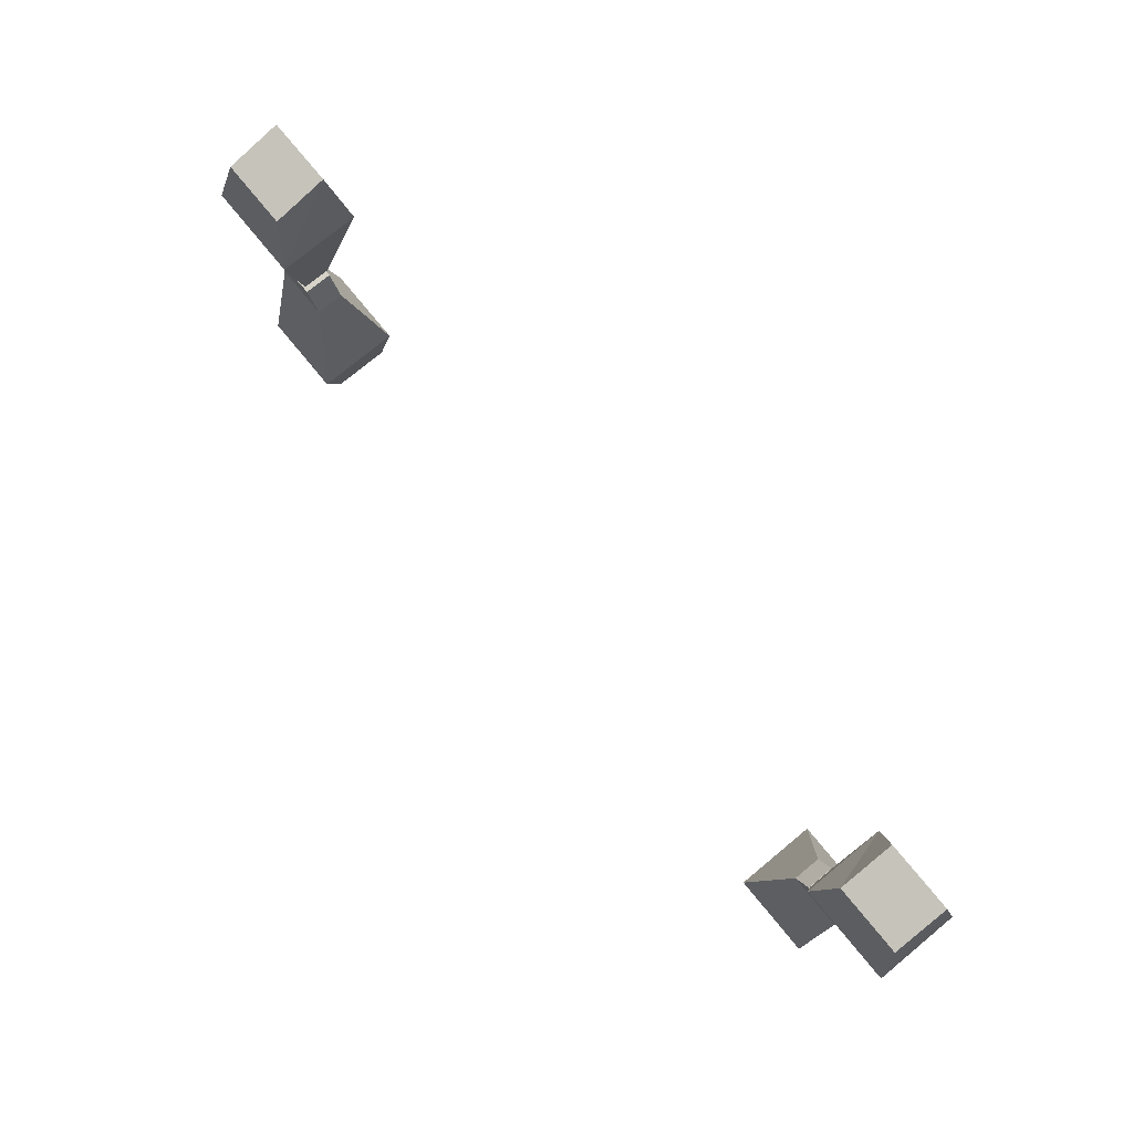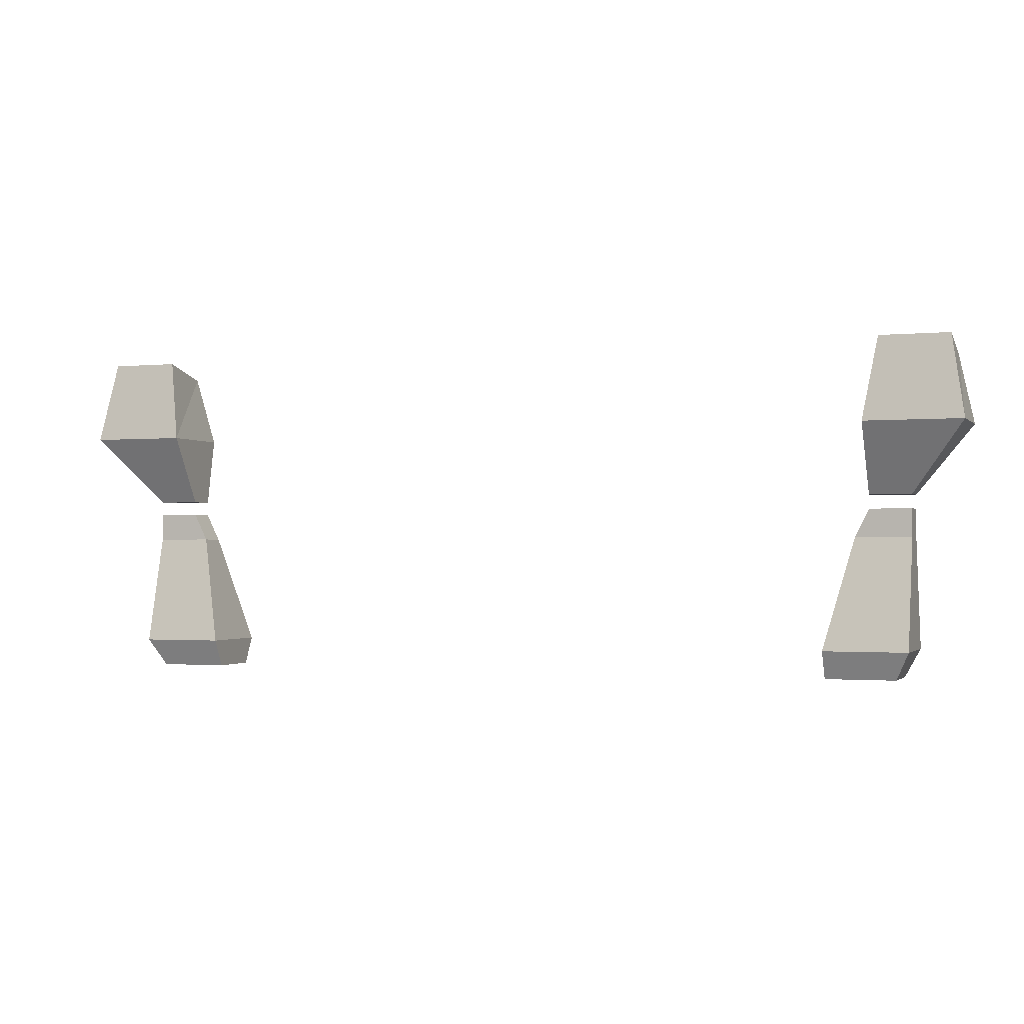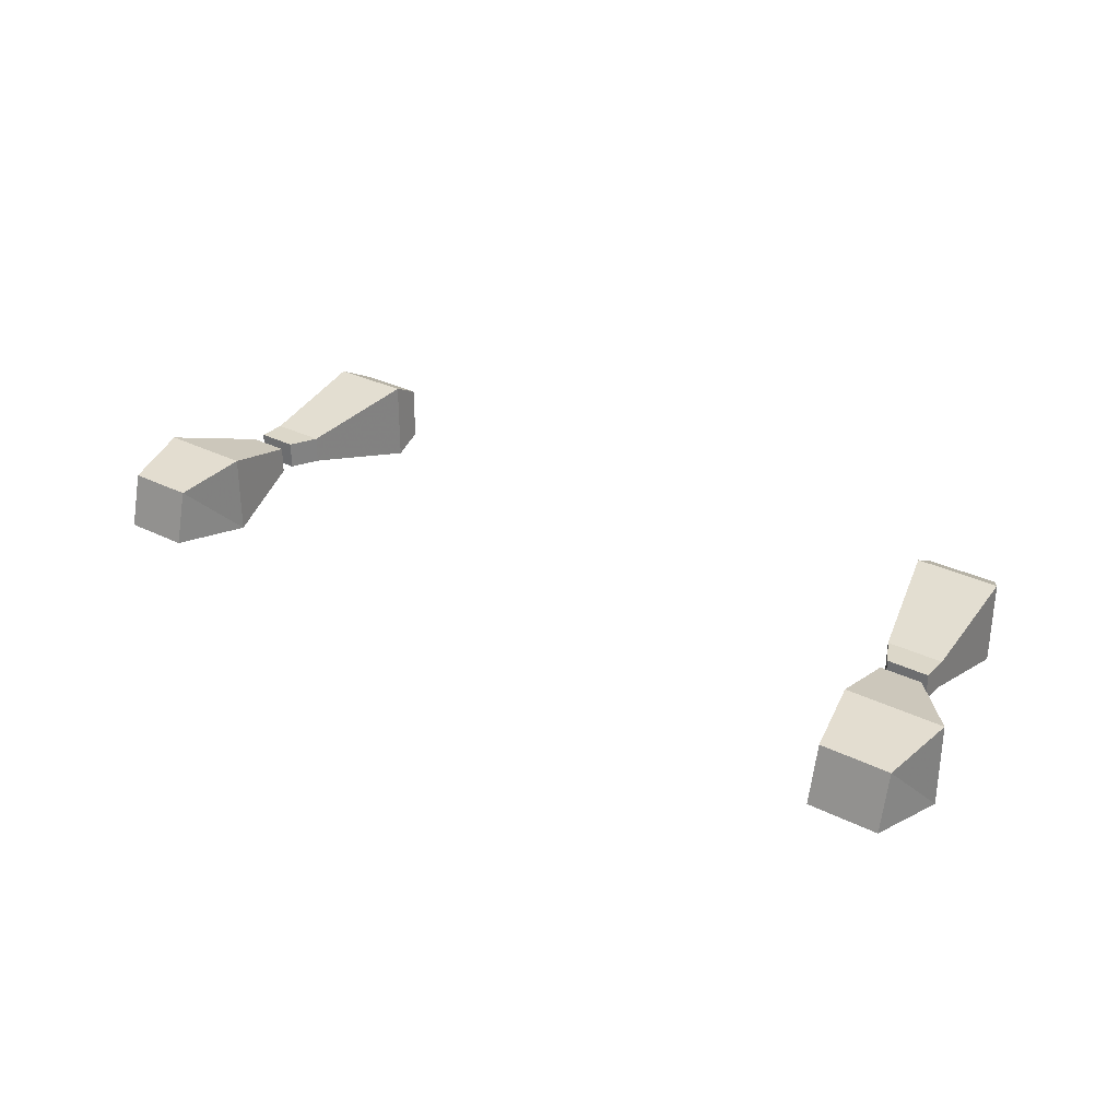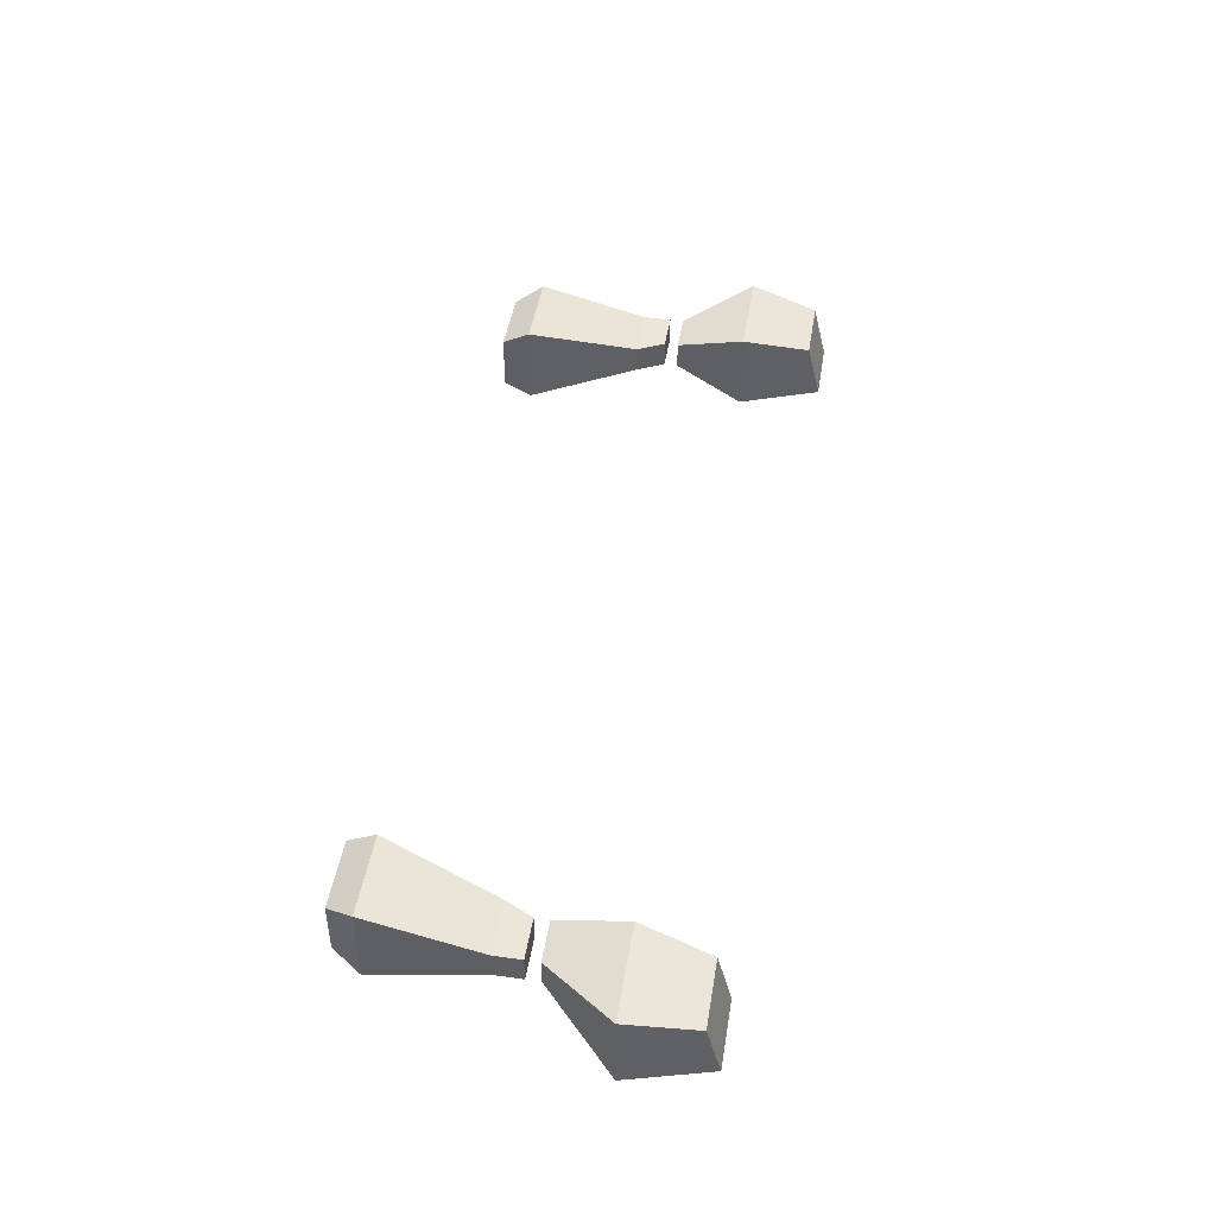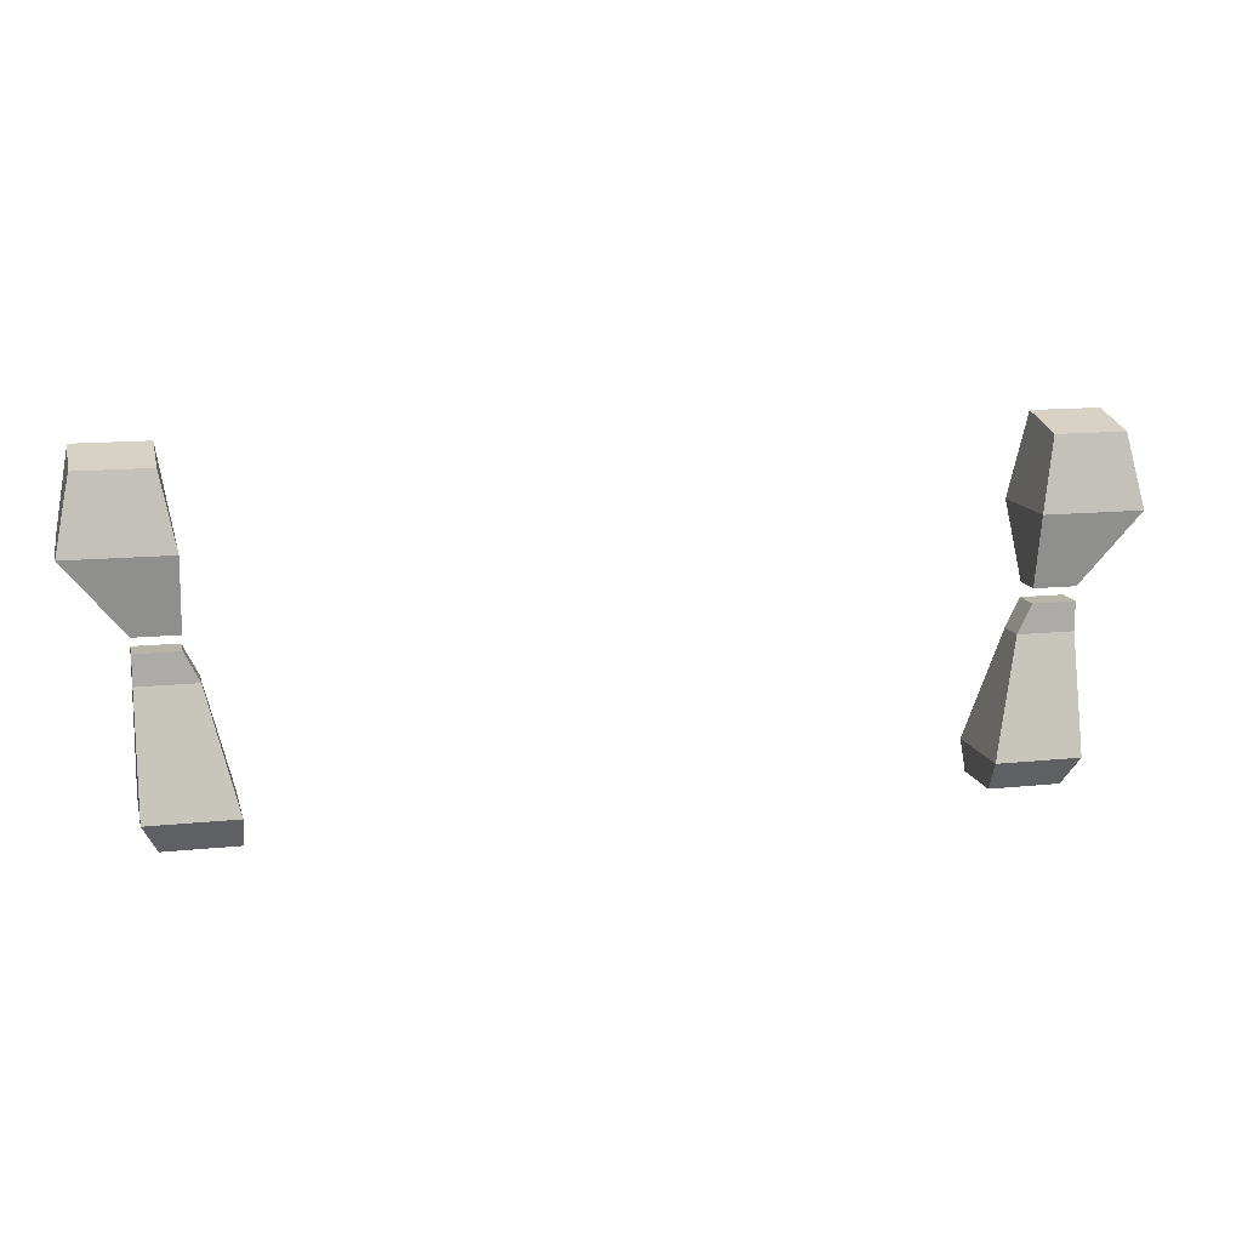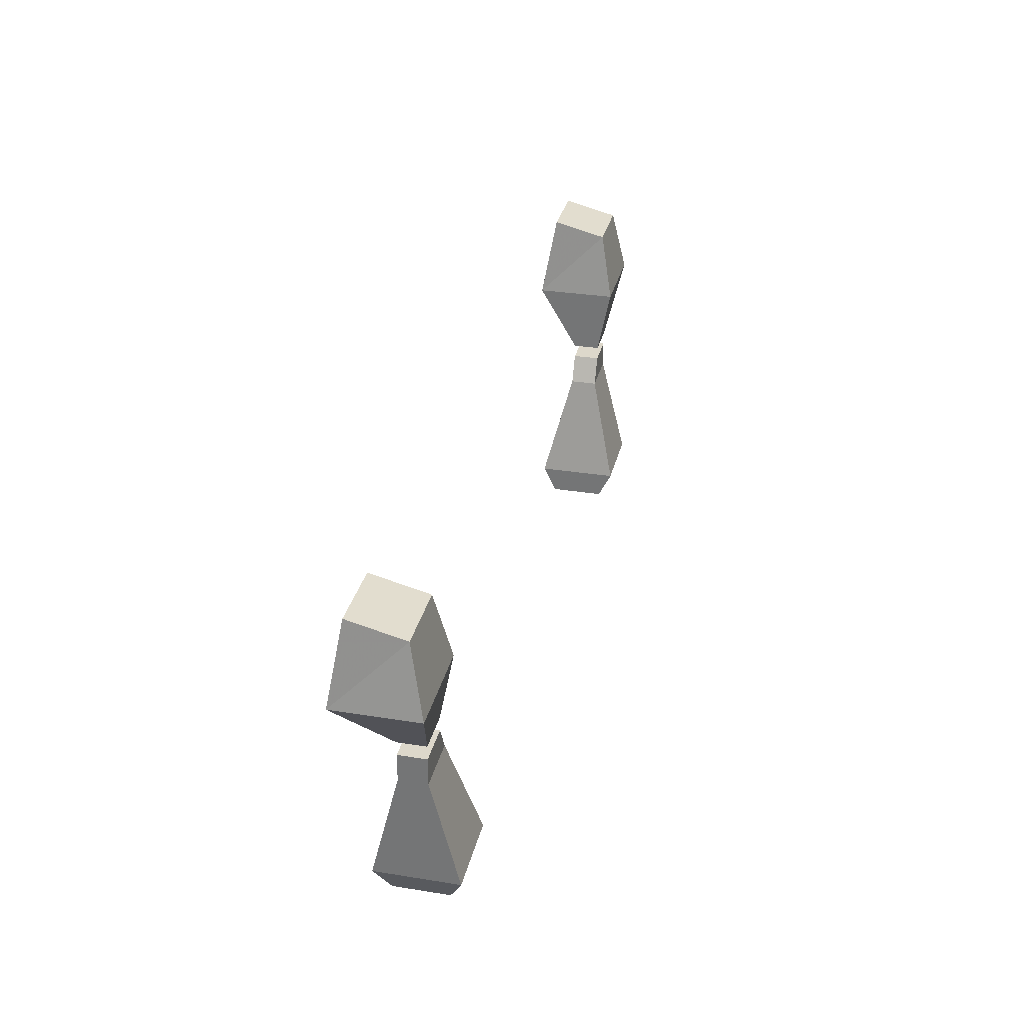
<metadata>
{"format":"obj","ext":"obj","renderer":"f3d","projection":"perspective","resolution":1024,"background":"white","views":[{"elev":77.2,"azim":50.5,"up":"+Y"},{"elev":-1.4,"azim":-159.8,"up":"+Y"},{"elev":30.3,"azim":-143.9,"up":"+Z"},{"elev":46.2,"azim":99.3,"up":"+Z"},{"elev":13.3,"azim":-13.6,"up":"+Y"},{"elev":31.3,"azim":-77.1,"up":"+Y"}]}
</metadata>
<code>
v -0.2109 -0.7656 0.007812
v -0.2109 -0.7656 0.02344
v -0.2344 -0.7656 0.02344
v -0.2344 -0.7656 0.007812
v -0.2109 -0.7266 -0.01562
v -0.2109 -0.7266 0.03125
v -0.2656 -0.7266 0.03125
v -0.2656 -0.7266 -0.01562
v -0.2188 -0.6797 -0.007812
v -0.2188 -0.6875 0.02344
v -0.2578 -0.6875 0.02344
v -0.2578 -0.6797 -0.007812
v 0.1875 -0.8516 -0.007812
v 0.1875 -0.8516 0.03906
v 0.2031 -0.7891 0.02344
v 0.2031 -0.7891 0.007812
v 0.2344 -0.8516 -0.007812
v 0.2266 -0.8672 0
v 0.1875 -0.8672 0
v 0.1875 -0.8672 0.03125
v 0.2344 -0.8516 0.03906
v 0.2344 -0.7891 0.02344
v 0.2344 -0.7734 0.02344
v 0.2109 -0.7734 0.02344
v 0.2109 -0.7734 0.007812
v 0.2344 -0.7891 0.007812
v 0.2266 -0.8672 0.03125
v 0.2344 -0.7734 0.007812
v 0.2344 -0.7656 0.02344
v 0.2656 -0.7266 0.03125
v 0.2109 -0.7266 0.03125
v 0.2109 -0.7656 0.02344
v 0.2109 -0.7656 0.007812
v 0.2344 -0.7656 0.007812
v 0.2656 -0.7266 -0.01562
v 0.2578 -0.6797 -0.007812
v 0.2578 -0.6875 0.02344
v 0.2188 -0.6875 0.02344
v 0.2109 -0.7266 -0.01562
v 0.2188 -0.6797 -0.007812
v -0.2031 -0.7891 0.007812
v -0.2031 -0.7891 0.02344
v -0.1875 -0.8516 0.03906
v -0.1875 -0.8516 -0.007812
v -0.2344 -0.7891 0.007812
v -0.2344 -0.7734 0.007812
v -0.2109 -0.7734 0.007812
v -0.2109 -0.7734 0.02344
v -0.2344 -0.7891 0.02344
v -0.2344 -0.8516 0.03906
v -0.2266 -0.8672 0.03125
v -0.1875 -0.8672 0.03125
v -0.1875 -0.8672 0
v -0.2344 -0.8516 -0.007812
v -0.2344 -0.7734 0.02344
v -0.2266 -0.8672 0
f 1 2 3
f 1 3 4
f 1 4 5
f 1 5 2
f 2 5 6
f 2 6 7
f 2 7 3
f 3 7 4
f 4 7 8
f 4 8 5
f 5 8 9
f 5 9 6
f 6 9 10
f 6 10 11
f 6 11 7
f 7 11 8
f 8 11 12
f 8 12 9
f 9 12 10
f 10 12 11
f 29 30 31
f 29 31 32
f 29 32 33
f 29 33 34
f 29 34 35
f 29 35 30
f 30 35 36
f 30 36 37
f 30 37 38
f 30 38 31
f 31 38 39
f 31 39 33
f 31 33 32
f 35 34 33
f 35 33 39
f 35 39 36
f 36 39 40
f 36 40 37
f 37 40 38
f 38 40 39
f 13 14 15
f 13 15 16
f 13 16 17
f 14 21 22
f 14 22 15
f 16 26 17
f 17 26 21
f 26 22 21
f 41 42 43
f 41 43 44
f 41 44 45
f 42 49 50
f 42 50 43
f 44 54 45
f 45 54 49
f 54 50 49
f 13 17 18
f 13 18 19
f 13 19 14
f 14 19 20
f 14 20 21
f 15 22 23
f 15 23 24
f 15 24 16
f 16 24 25
f 16 25 26
f 17 21 27
f 17 27 18
f 22 26 28
f 22 28 23
f 23 28 25
f 23 25 24
f 20 27 21
f 41 45 46
f 41 46 47
f 41 47 42
f 42 47 48
f 42 48 49
f 43 50 51
f 43 51 52
f 43 52 44
f 44 52 53
f 44 53 54
f 45 49 55
f 45 55 46
f 46 55 48
f 46 48 47
f 50 54 56
f 50 56 51
f 53 56 54
f 48 55 49
f 25 28 26

</code>
